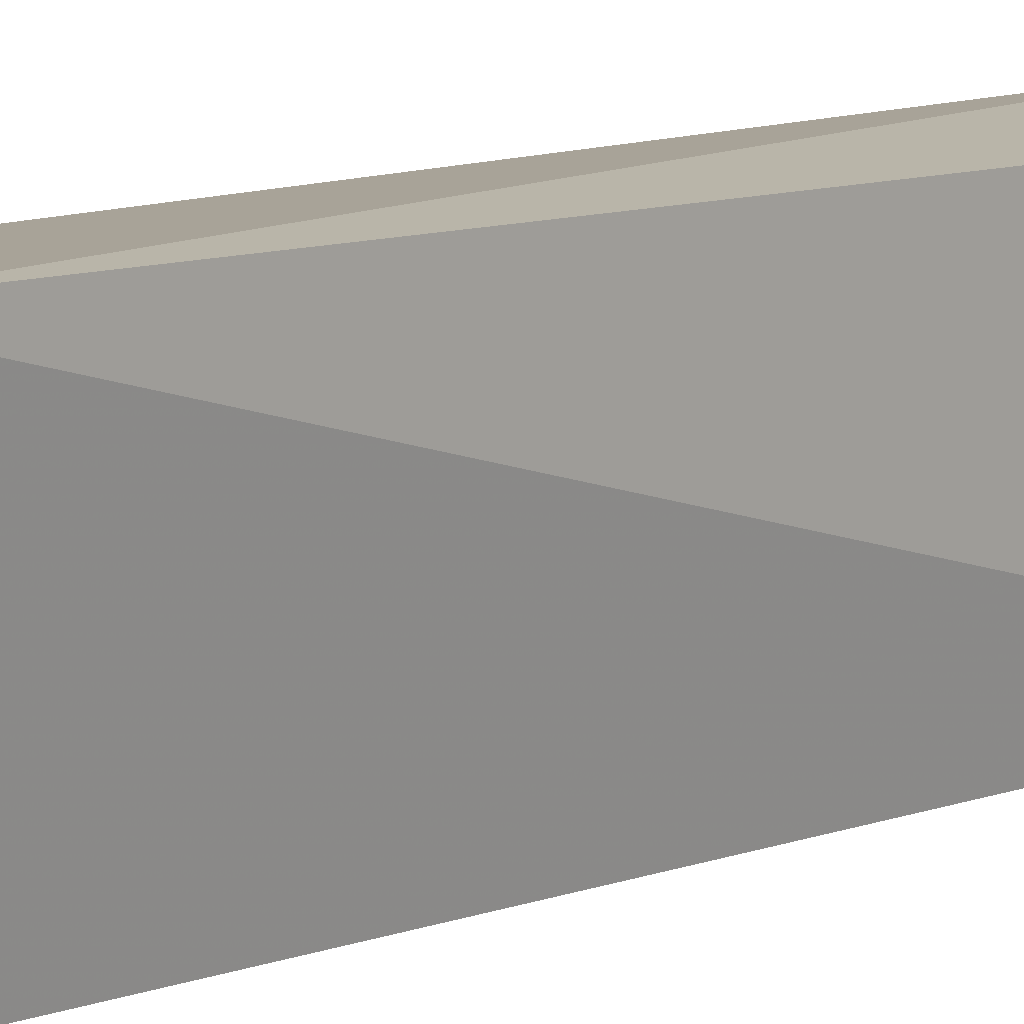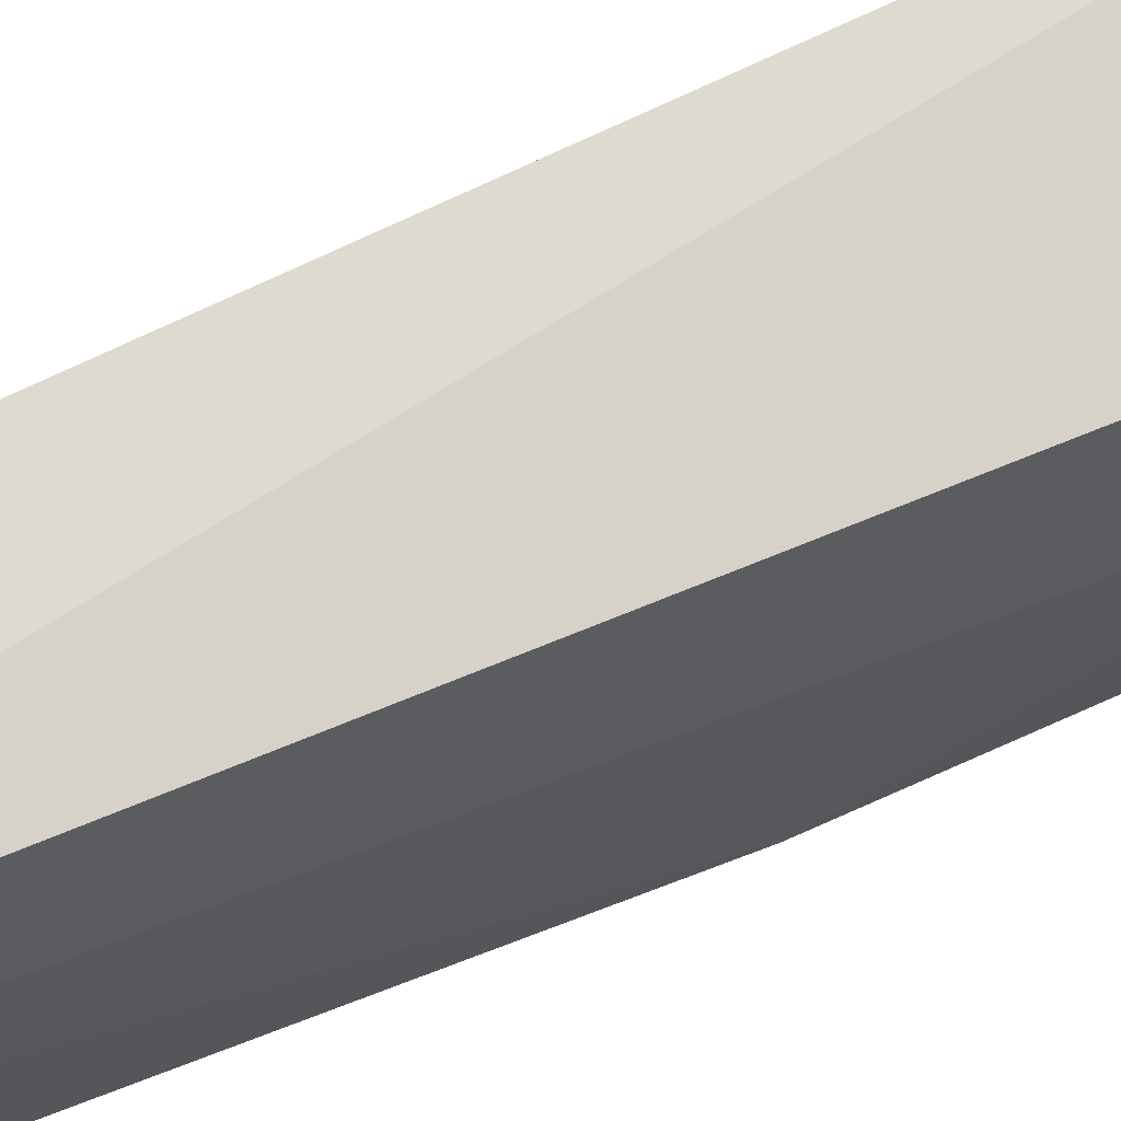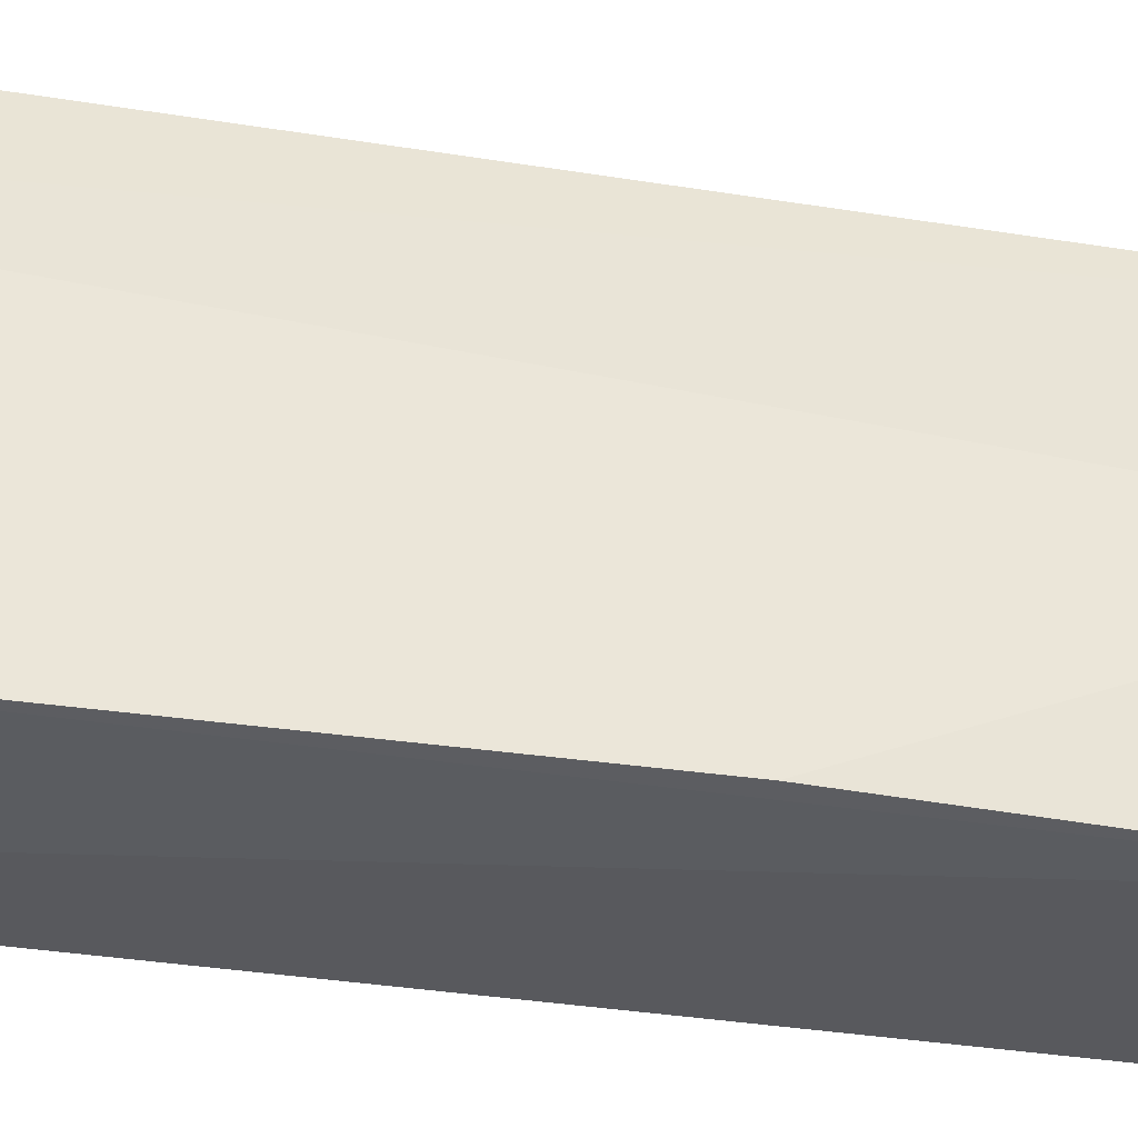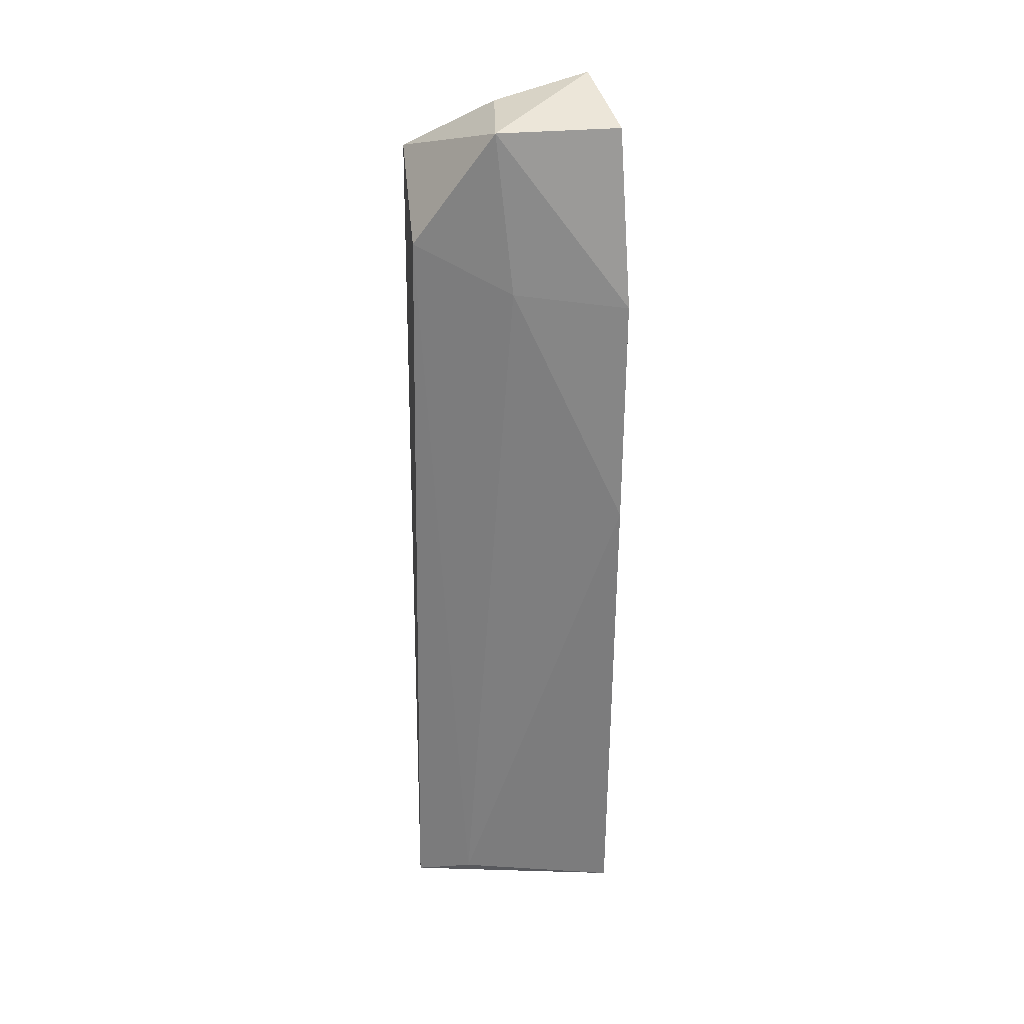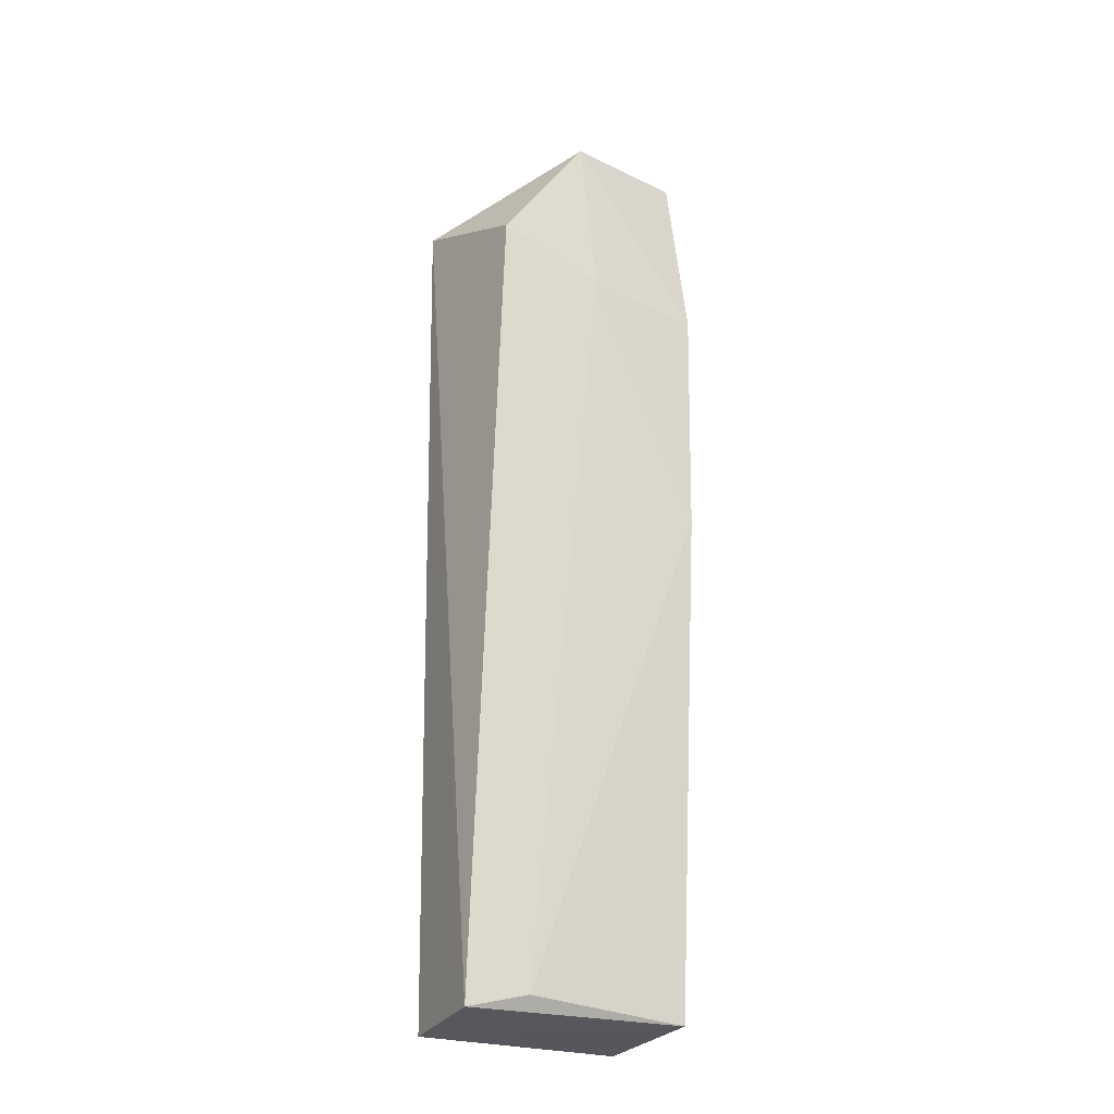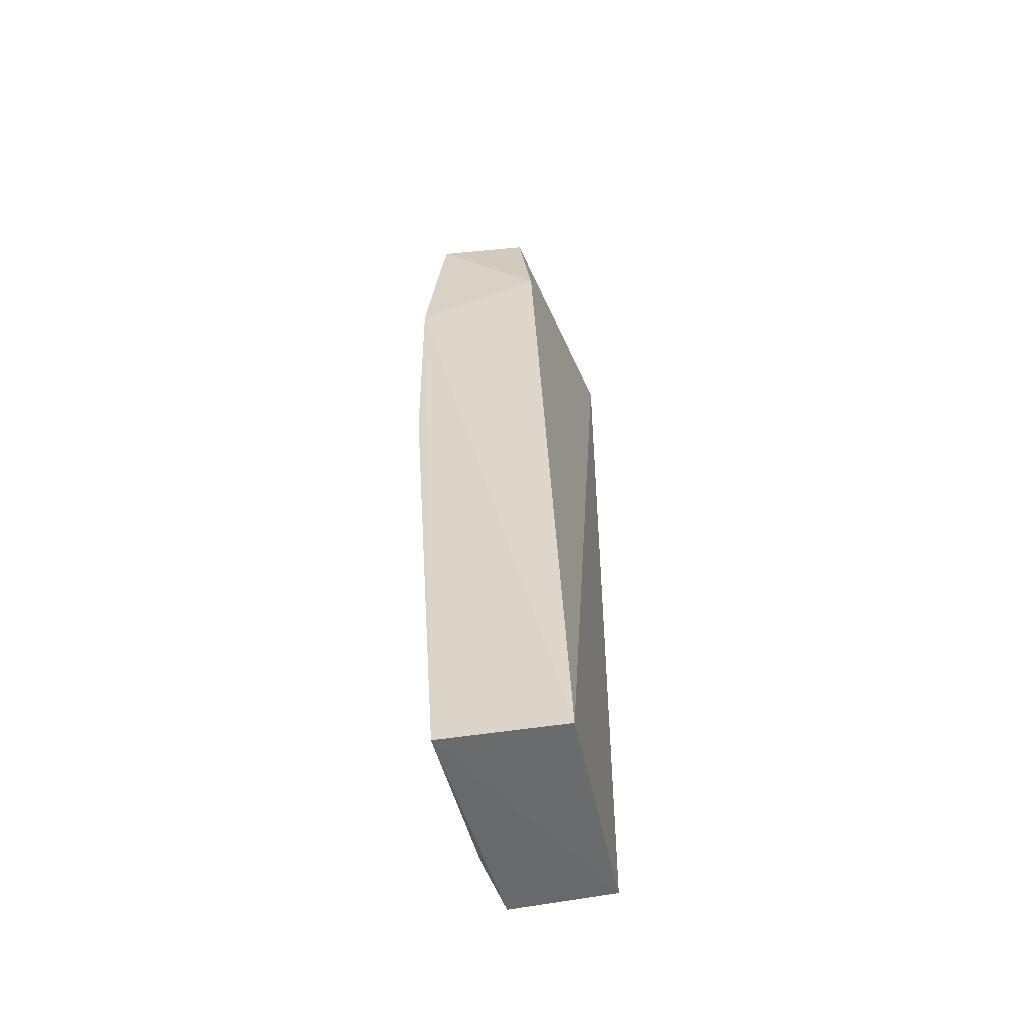
<metadata>
{"format":"obj","ext":"obj","renderer":"f3d","projection":"perspective","resolution":1024,"background":"white","views":[{"elev":9.1,"azim":40.8,"up":"+Y"},{"elev":75.0,"azim":-114.6,"up":"+Y"},{"elev":-31.8,"azim":-105.1,"up":"+Y"},{"elev":27.4,"azim":-92.8,"up":"+Z"},{"elev":-24.5,"azim":-122.3,"up":"+Z"},{"elev":-54.2,"azim":11.2,"up":"+Z"}]}
</metadata>
<code>
v -0.03007 0.04668 0.1064
v -0.02356 0.06727 0.09674
v -0.04159 0.05732 0.1028
v -0.03583 0.0676 0.001594
v -0.02447 0.04273 0.0007832
v -0.03964 0.06631 0.09017
v -0.03186 0.05707 0.1038
v -0.02788 0.04316 0.08891
v -0.02411 0.0663 0.0006492
v -0.03832 0.04315 0.001744
v -0.04186 0.05545 0.08491
v -0.0422 0.04273 0.08327
v -0.03747 0.0612 0.003153
v -0.04014 0.04388 0.1028
v -0.04196 0.04295 0.05755
f 6 3 2
f 6 2 4
f 7 1 2
f 7 2 3
f 7 3 1
f 8 5 2
f 8 2 1
f 9 4 2
f 9 2 5
f 10 9 5
f 10 4 9
f 11 3 6
f 12 10 5
f 12 5 8
f 12 3 11
f 13 11 6
f 13 6 4
f 13 4 10
f 14 12 8
f 14 8 1
f 14 1 3
f 14 3 12
f 15 12 11
f 15 10 12
f 15 13 10
f 15 11 13

</code>
